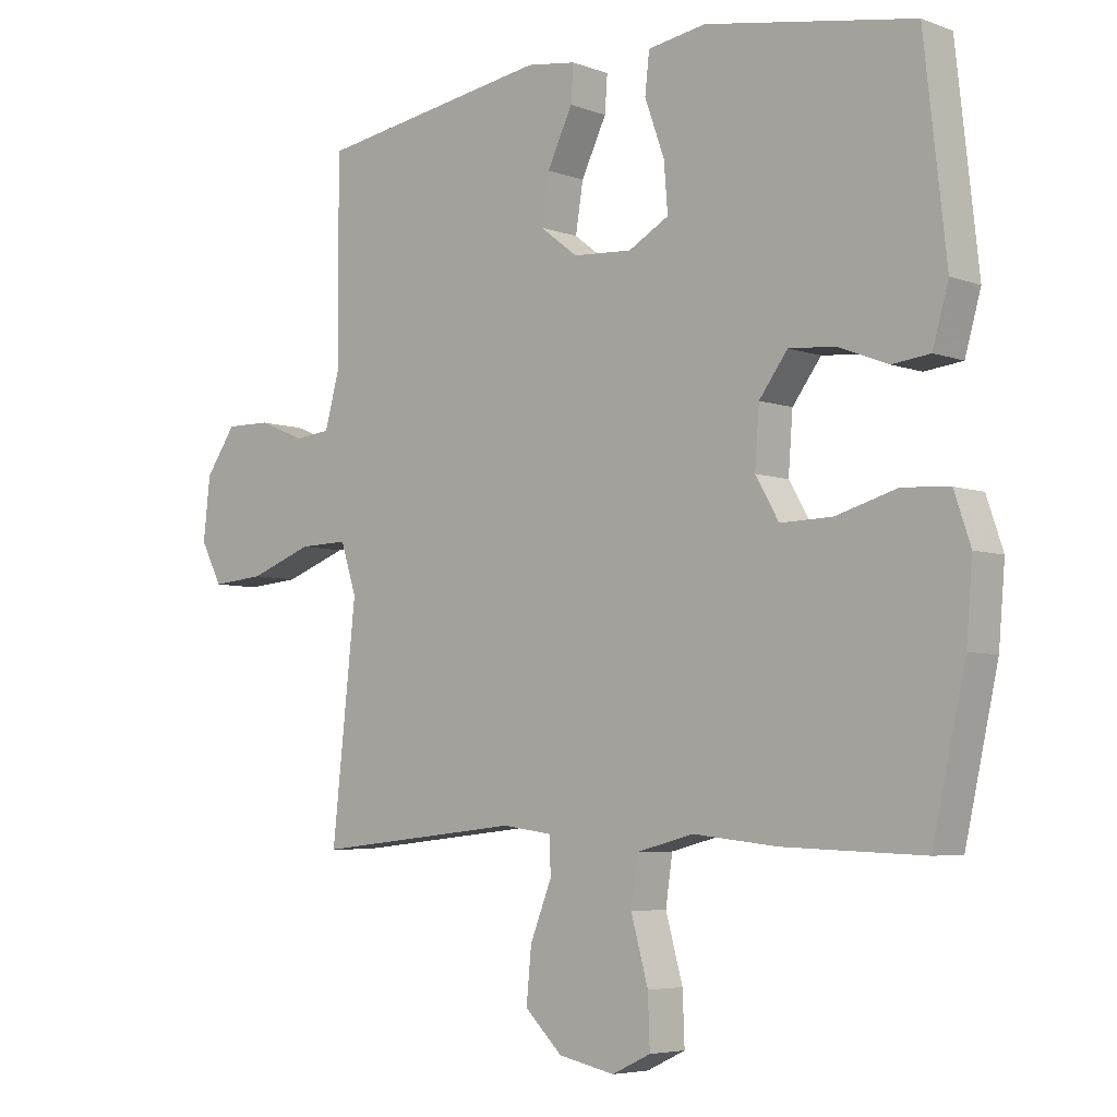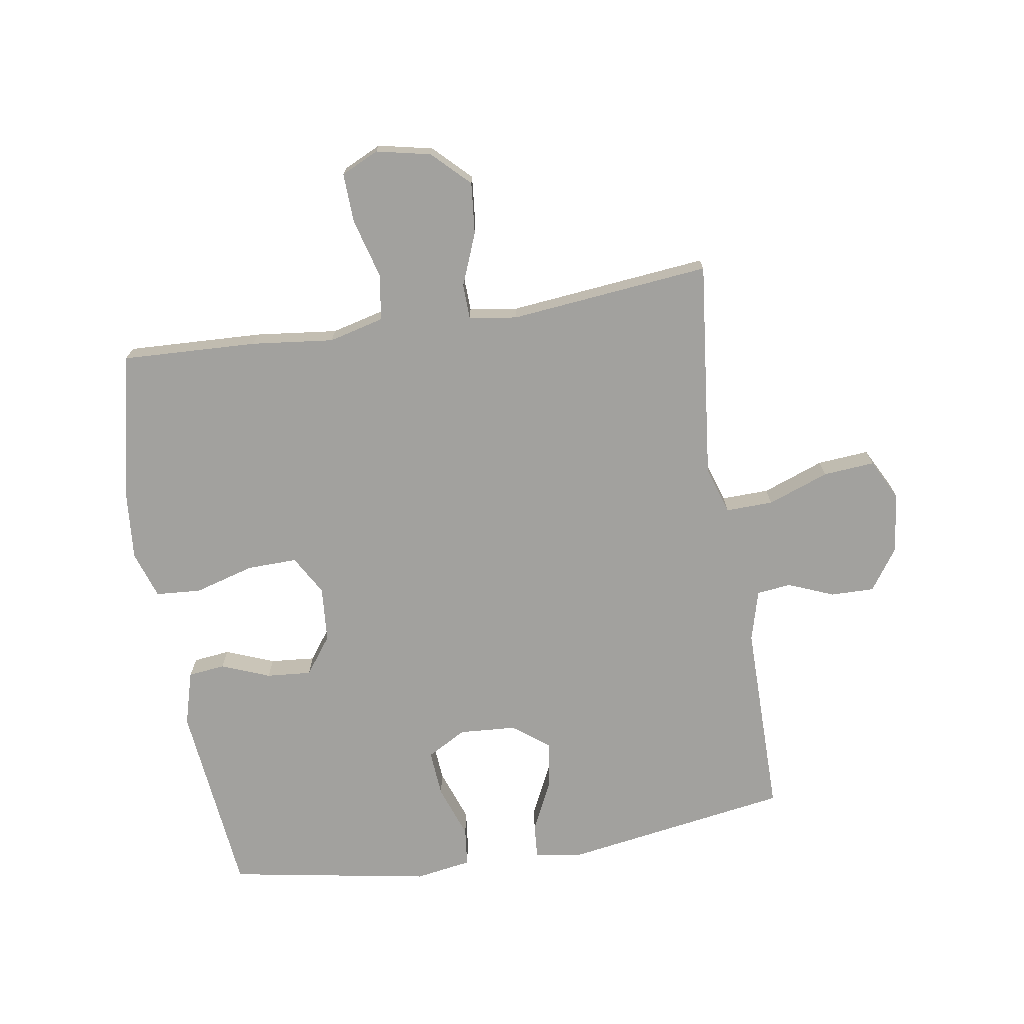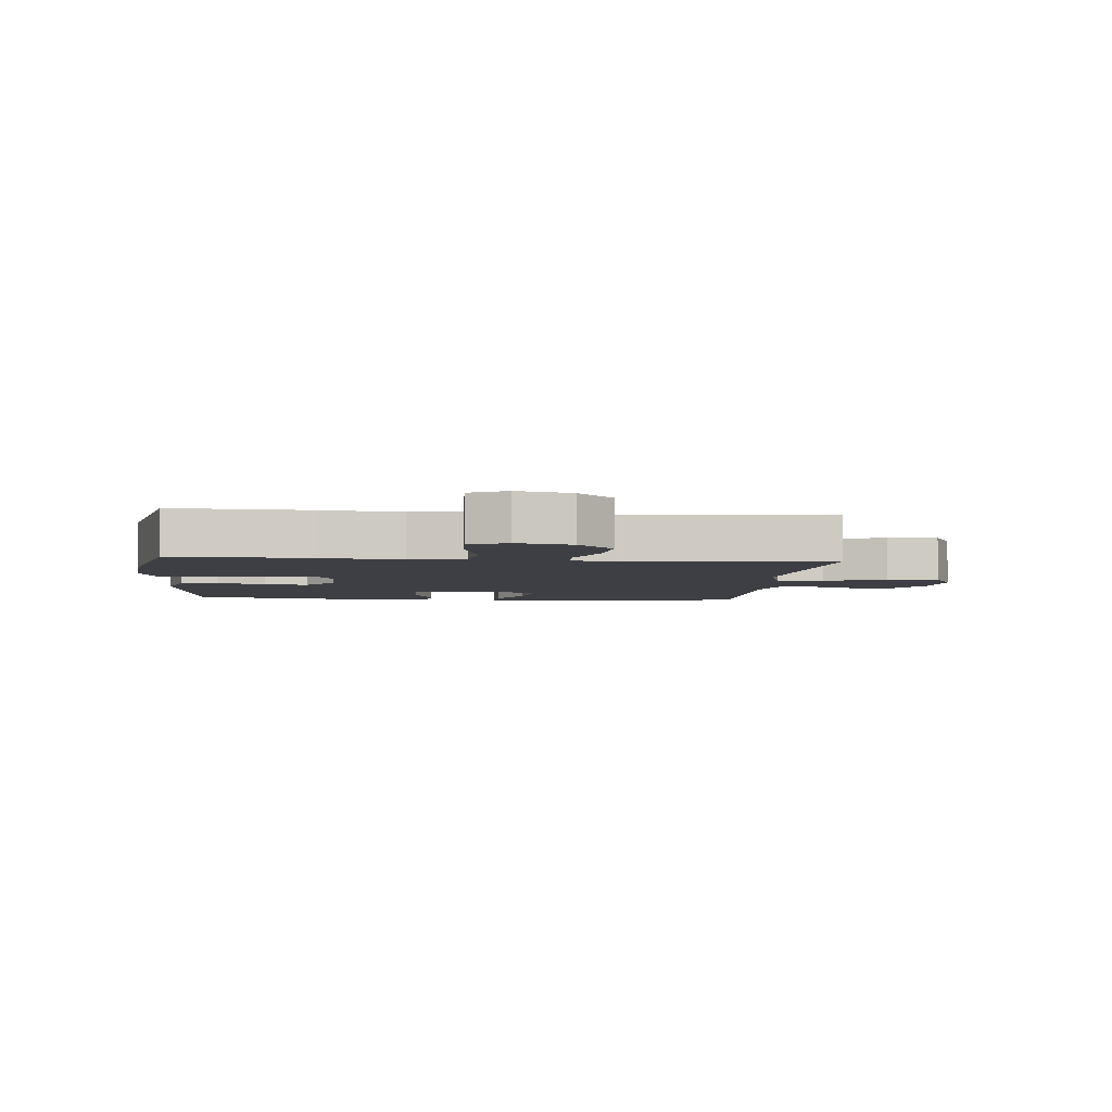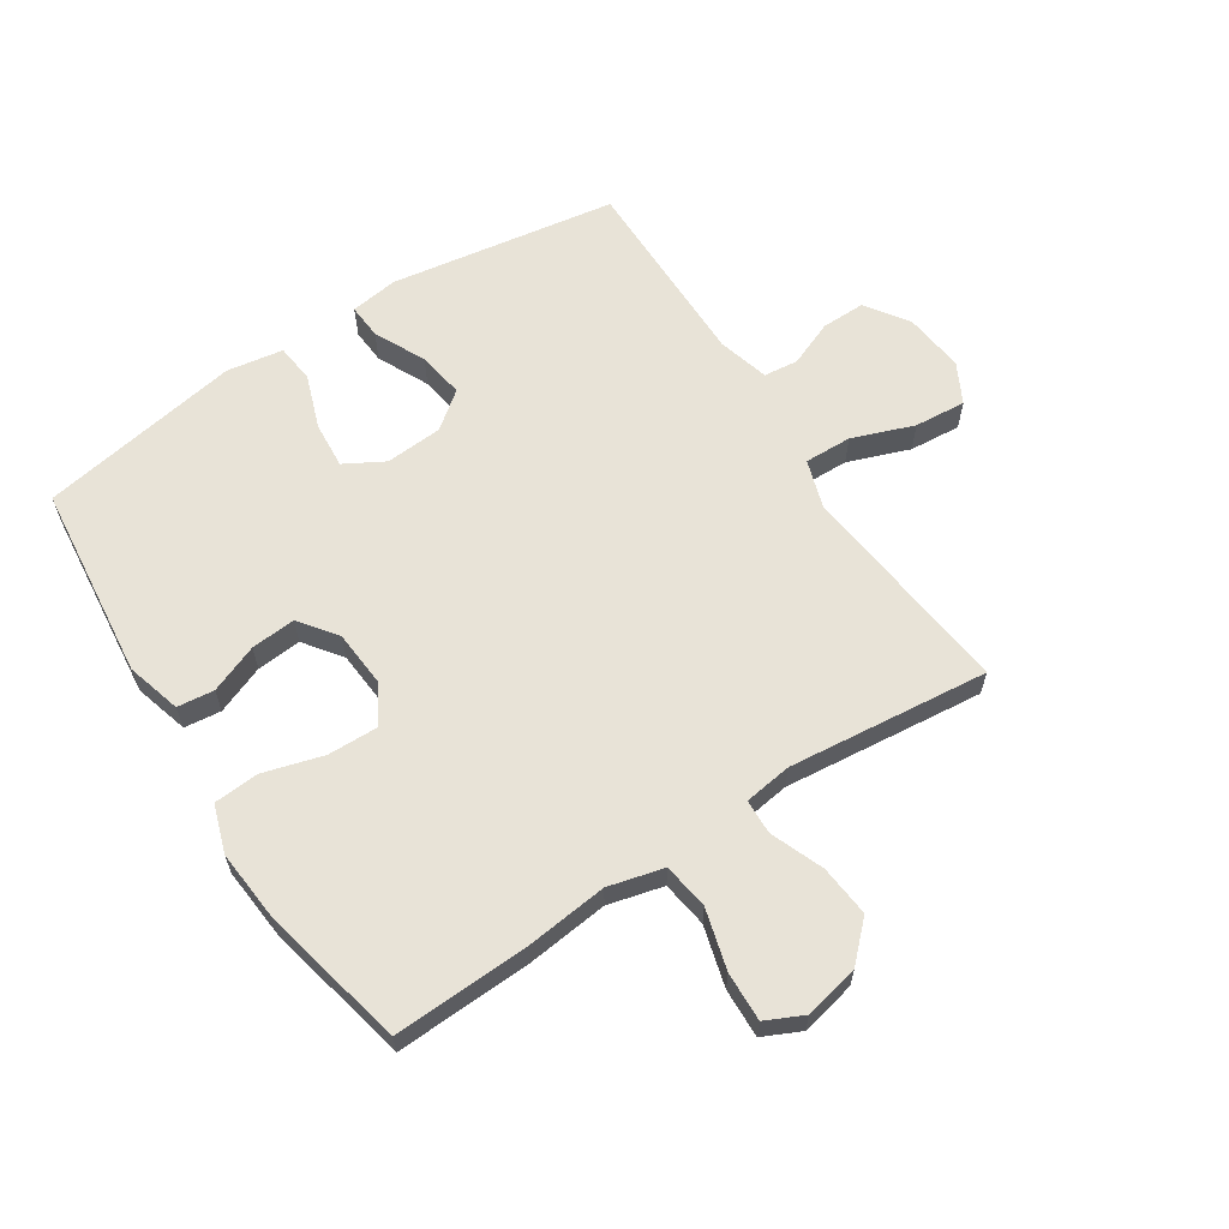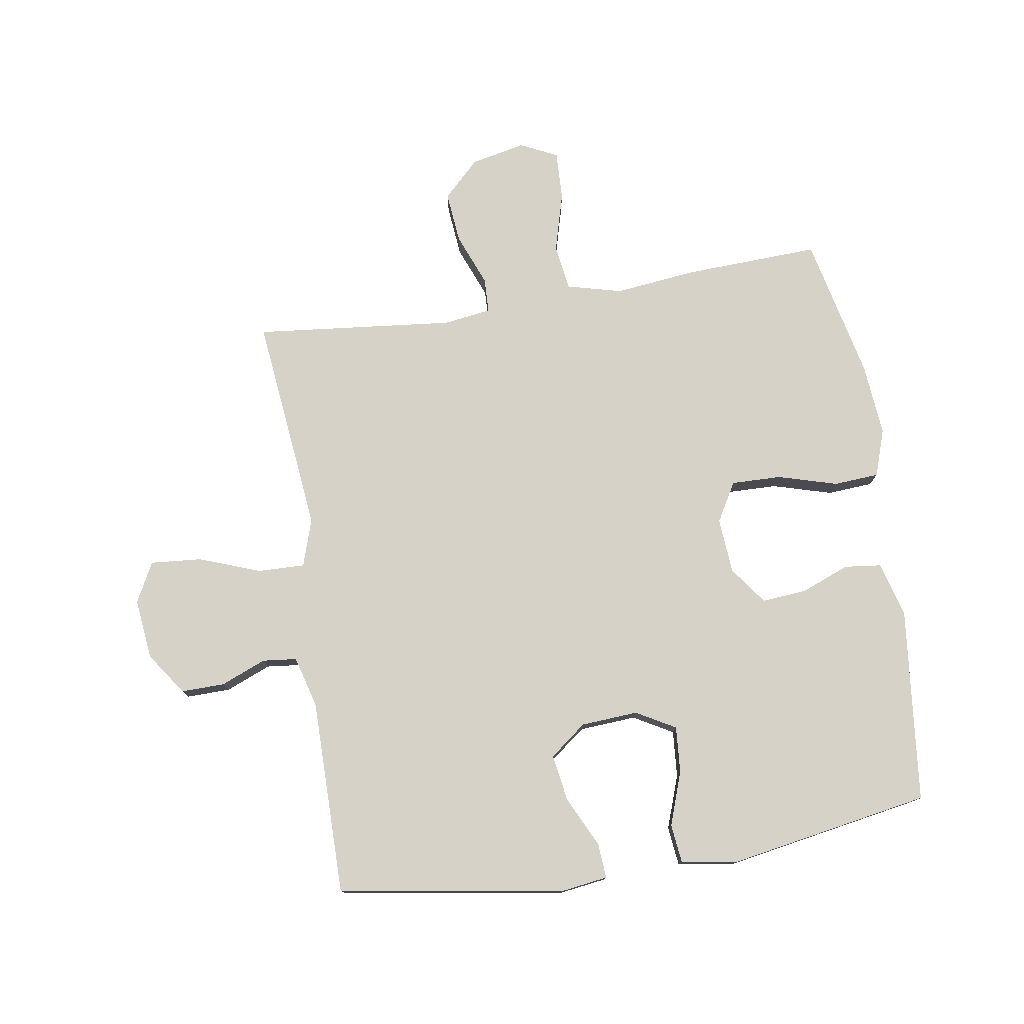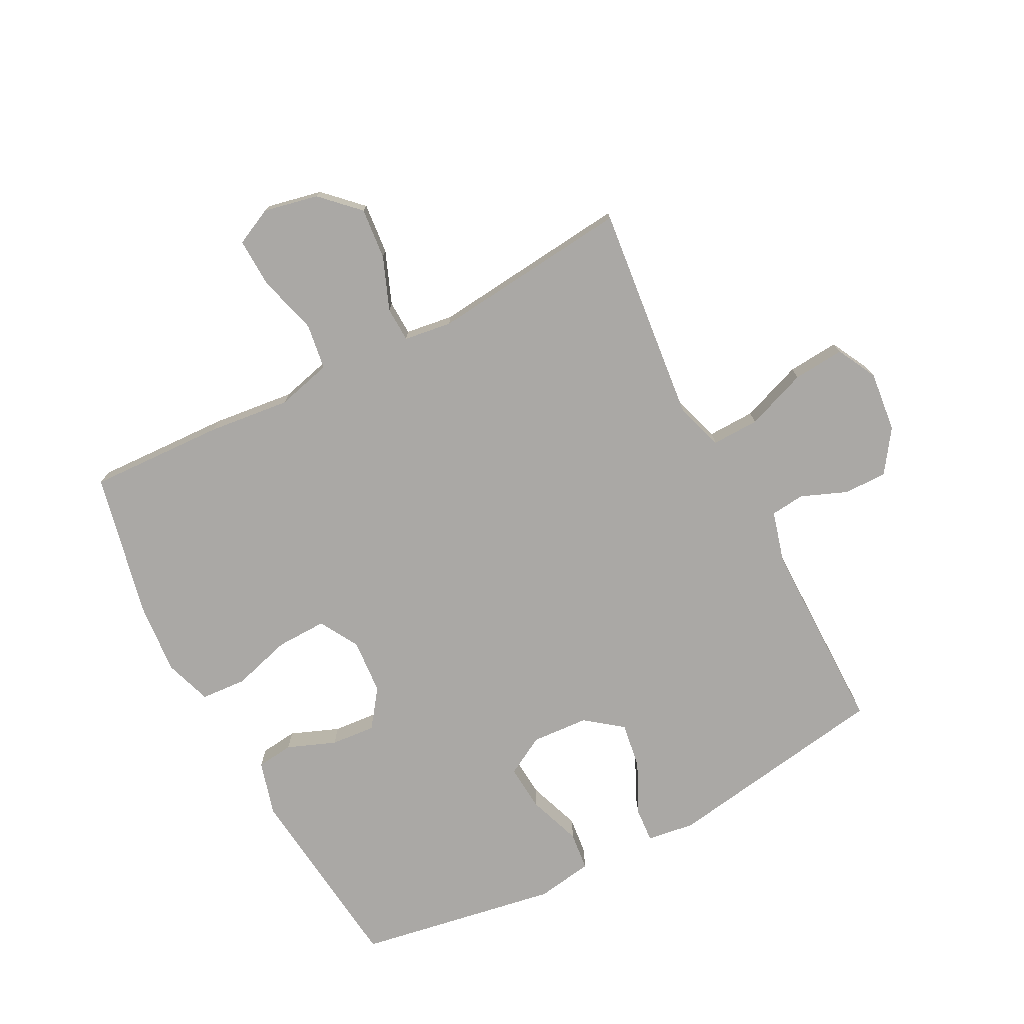
<metadata>
{"format":"obj","ext":"obj","renderer":"f3d","projection":"perspective","resolution":1024,"background":"white","views":[{"elev":-5.4,"azim":41.3,"up":"+Z"},{"elev":-72.1,"azim":-171.0,"up":"+Y"},{"elev":-4.4,"azim":174.6,"up":"+Y"},{"elev":62.4,"azim":146.9,"up":"+Y"},{"elev":77.4,"azim":-9.0,"up":"+Y"},{"elev":-75.2,"azim":-152.5,"up":"+Y"}]}
</metadata>
<code>
v -0.5 0.07 0.5
v -0.131 0.07 0.559
v -0.053 0.07 0.548
v -0.057 0.07 0.491
v -0.097 0.07 0.408
v -0.109 0.07 0.332
v -0.049 0.07 0.286
v 0.044 0.07 0.28
v 0.108 0.07 0.316
v 0.102 0.07 0.392
v 0.071 0.07 0.479
v 0.078 0.07 0.542
v 0.17 0.07 0.557
v 0.5 0.07 0.5
v 0.535 0.07 0.181
v 0.51 0.07 0.092
v 0.45 0.07 0.085
v 0.371 0.07 0.116
v 0.298 0.07 0.122
v 0.253 0.07 0.061
v 0.246 0.07 -0.03
v 0.283 0.07 -0.094
v 0.365 0.07 -0.092
v 0.462 0.07 -0.064
v 0.536 0.07 -0.069
v 0.562 0.07 -0.146
v 0.552 0.07 -0.264
v 0.5 0.07 -0.5
v 0.279 0.07 -0.491
v 0.145 0.07 -0.476
v 0.055 0.07 -0.499
v 0.044 0.07 -0.574
v 0.071 0.07 -0.672
v 0.074 0.07 -0.752
v 0.013 0.07 -0.781
v -0.076 0.07 -0.762
v -0.135 0.07 -0.704
v -0.127 0.07 -0.62
v -0.093 0.07 -0.534
v -0.095 0.07 -0.477
v -0.173 0.07 -0.466
v -0.5 0.07 -0.5
v -0.475 0.07 -0.267
v -0.462 0.07 -0.144
v -0.487 0.07 -0.066
v -0.564 0.07 -0.068
v -0.664 0.07 -0.105
v -0.748 0.07 -0.112
v -0.782 0.07 -0.047
v -0.771 0.07 0.052
v -0.723 0.07 0.121
v -0.652 0.07 0.12
v -0.578 0.07 0.09
v -0.522 0.07 0.096
v -0.499 0.07 0.18
v -0.5 0 0.5
v -0.131 0 0.559
v -0.053 0 0.548
v -0.057 0 0.491
v -0.097 0 0.408
v -0.109 0 0.332
v -0.049 0 0.286
v 0.044 0 0.28
v 0.108 0 0.316
v 0.102 0 0.392
v 0.071 0 0.479
v 0.078 0 0.542
v 0.17 0 0.557
v 0.5 0 0.5
v 0.535 0 0.181
v 0.51 0 0.092
v 0.45 0 0.085
v 0.371 0 0.116
v 0.298 0 0.122
v 0.253 0 0.061
v 0.246 0 -0.03
v 0.283 0 -0.094
v 0.365 0 -0.092
v 0.462 0 -0.064
v 0.536 0 -0.069
v 0.562 0 -0.146
v 0.552 0 -0.264
v 0.5 0 -0.5
v 0.279 0 -0.491
v 0.145 0 -0.476
v 0.055 0 -0.499
v 0.044 0 -0.574
v 0.071 0 -0.672
v 0.074 0 -0.752
v 0.013 0 -0.781
v -0.076 0 -0.762
v -0.135 0 -0.704
v -0.127 0 -0.62
v -0.093 0 -0.534
v -0.095 0 -0.477
v -0.173 0 -0.466
v -0.5 0 -0.5
v -0.475 0 -0.267
v -0.462 0 -0.144
v -0.487 0 -0.066
v -0.564 0 -0.068
v -0.664 0 -0.105
v -0.748 0 -0.112
v -0.782 0 -0.047
v -0.771 0 0.052
v -0.723 0 0.121
v -0.652 0 0.12
v -0.578 0 0.09
v -0.522 0 0.096
v -0.499 0 0.18
f 50 51 52 53
f 50 53 54
f 49 50 54
f 46 47 48 49
f 45 46 49 54
f 44 45 54 55
f 41 42 43
f 40 41 43 44
f 36 37 38 39
f 36 39 40
f 35 36 40
f 32 33 34 35
f 31 32 35 40
f 30 31 40 44
f 23 24 25 26
f 22 23 26 27
f 15 16 17 18
f 15 18 19
f 14 15 19
f 13 14 19 20
f 10 11 12 13
f 9 10 13 20
f 2 3 4 5
f 2 5 6
f 1 2 6
f 55 1 6 7
f 22 27 28 29
f 21 22 29 30
f 8 9 20 21
f 21 30 44 55
f 7 8 21 55
f 108 107 106 105
f 109 108 105
f 109 105 104
f 104 103 102 101
f 109 104 101 100
f 110 109 100 99
f 98 97 96
f 99 98 96 95
f 94 93 92 91
f 95 94 91
f 95 91 90
f 90 89 88 87
f 95 90 87 86
f 99 95 86 85
f 81 80 79 78
f 82 81 78 77
f 73 72 71 70
f 74 73 70
f 74 70 69
f 75 74 69 68
f 68 67 66 65
f 75 68 65 64
f 60 59 58 57
f 61 60 57
f 61 57 56
f 62 61 56 110
f 84 83 82 77
f 85 84 77 76
f 76 75 64 63
f 110 99 85 76
f 110 76 63 62
f 1 56 57 2
f 2 57 58 3
f 3 58 59 4
f 4 59 60 5
f 5 60 61 6
f 6 61 62 7
f 7 62 63 8
f 8 63 64 9
f 9 64 65 10
f 10 65 66 11
f 11 66 67 12
f 12 67 68 13
f 13 68 69 14
f 14 69 70 15
f 15 70 71 16
f 16 71 72 17
f 17 72 73 18
f 18 73 74 19
f 19 74 75 20
f 20 75 76 21
f 21 76 77 22
f 22 77 78 23
f 23 78 79 24
f 24 79 80 25
f 25 80 81 26
f 26 81 82 27
f 27 82 83 28
f 28 83 84 29
f 29 84 85 30
f 30 85 86 31
f 31 86 87 32
f 32 87 88 33
f 33 88 89 34
f 34 89 90 35
f 35 90 91 36
f 36 91 92 37
f 37 92 93 38
f 38 93 94 39
f 39 94 95 40
f 40 95 96 41
f 41 96 97 42
f 42 97 98 43
f 43 98 99 44
f 44 99 100 45
f 45 100 101 46
f 46 101 102 47
f 47 102 103 48
f 48 103 104 49
f 49 104 105 50
f 50 105 106 51
f 51 106 107 52
f 52 107 108 53
f 53 108 109 54
f 54 109 110 55
f 55 110 56 1

</code>
